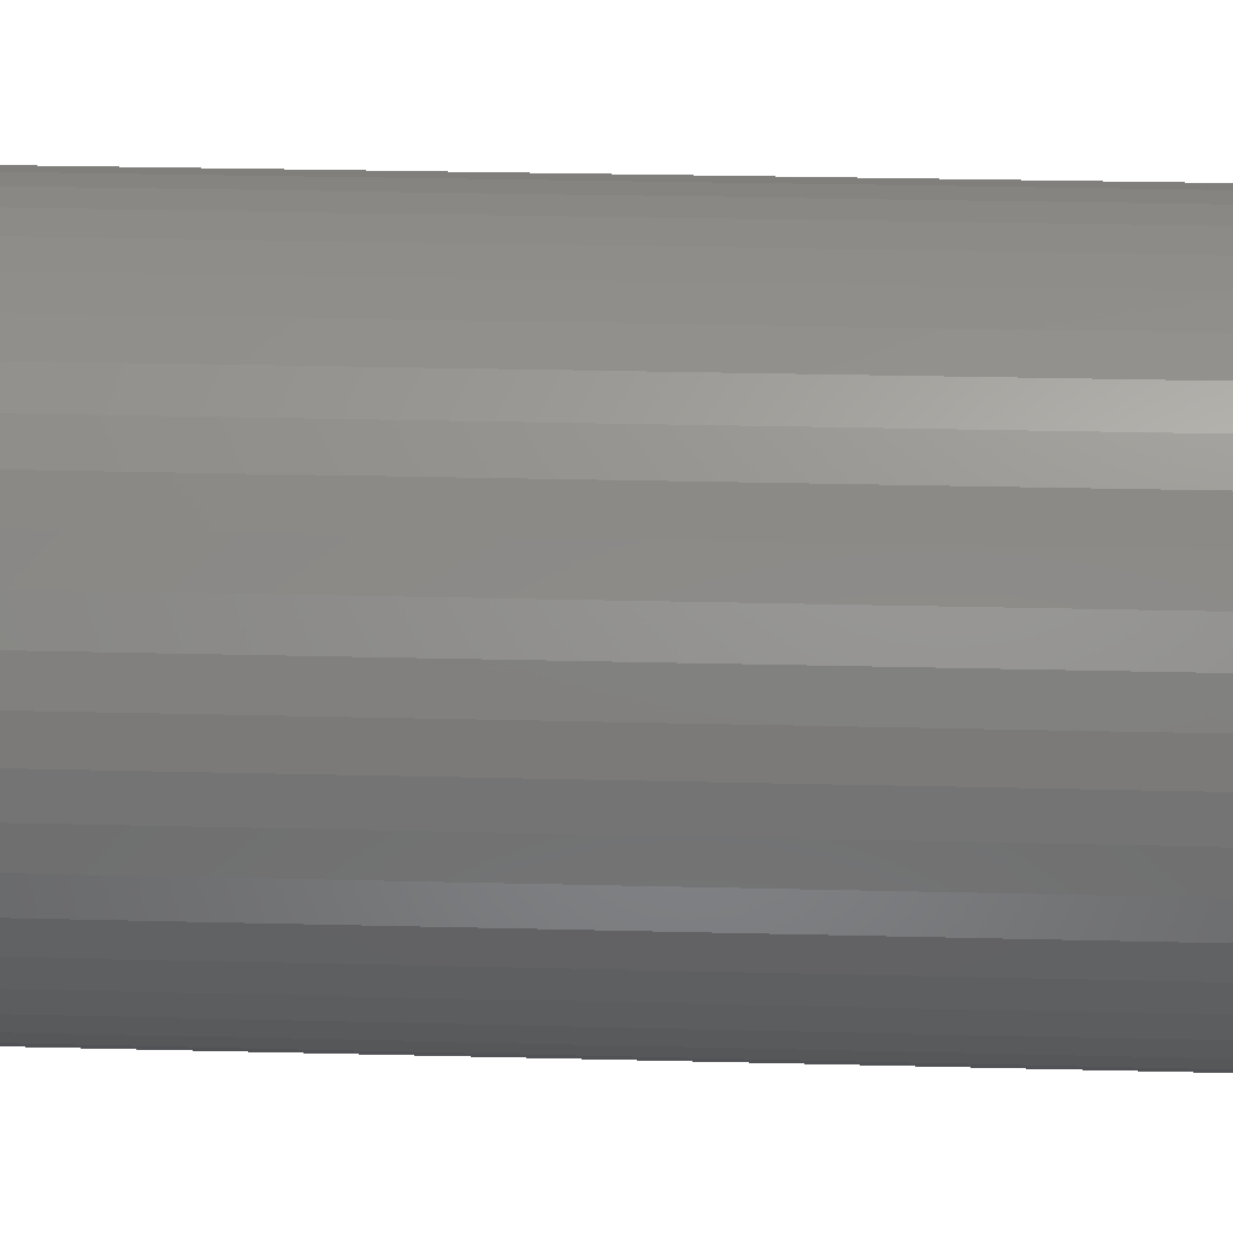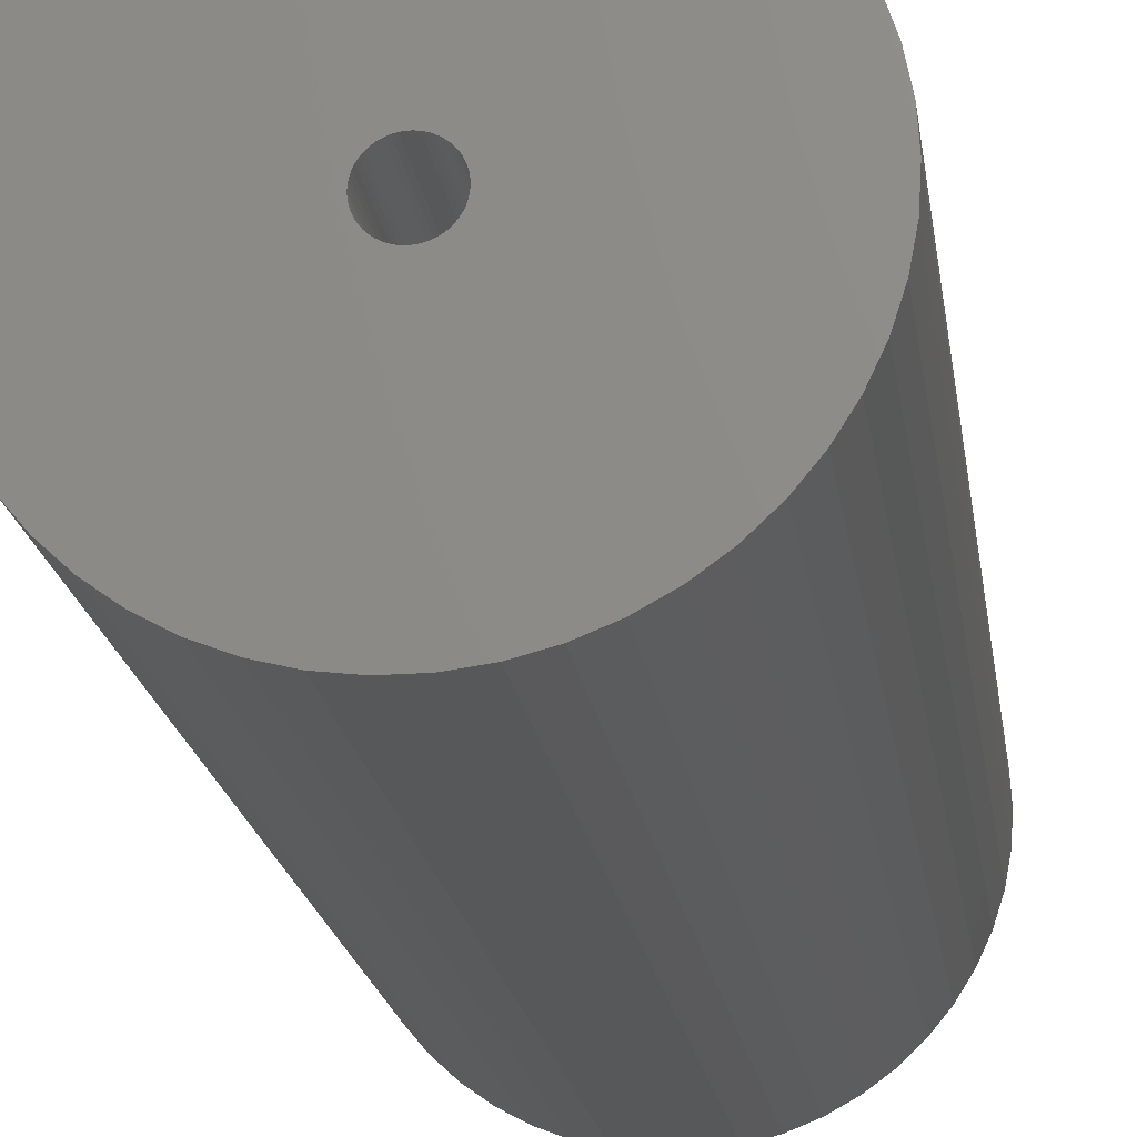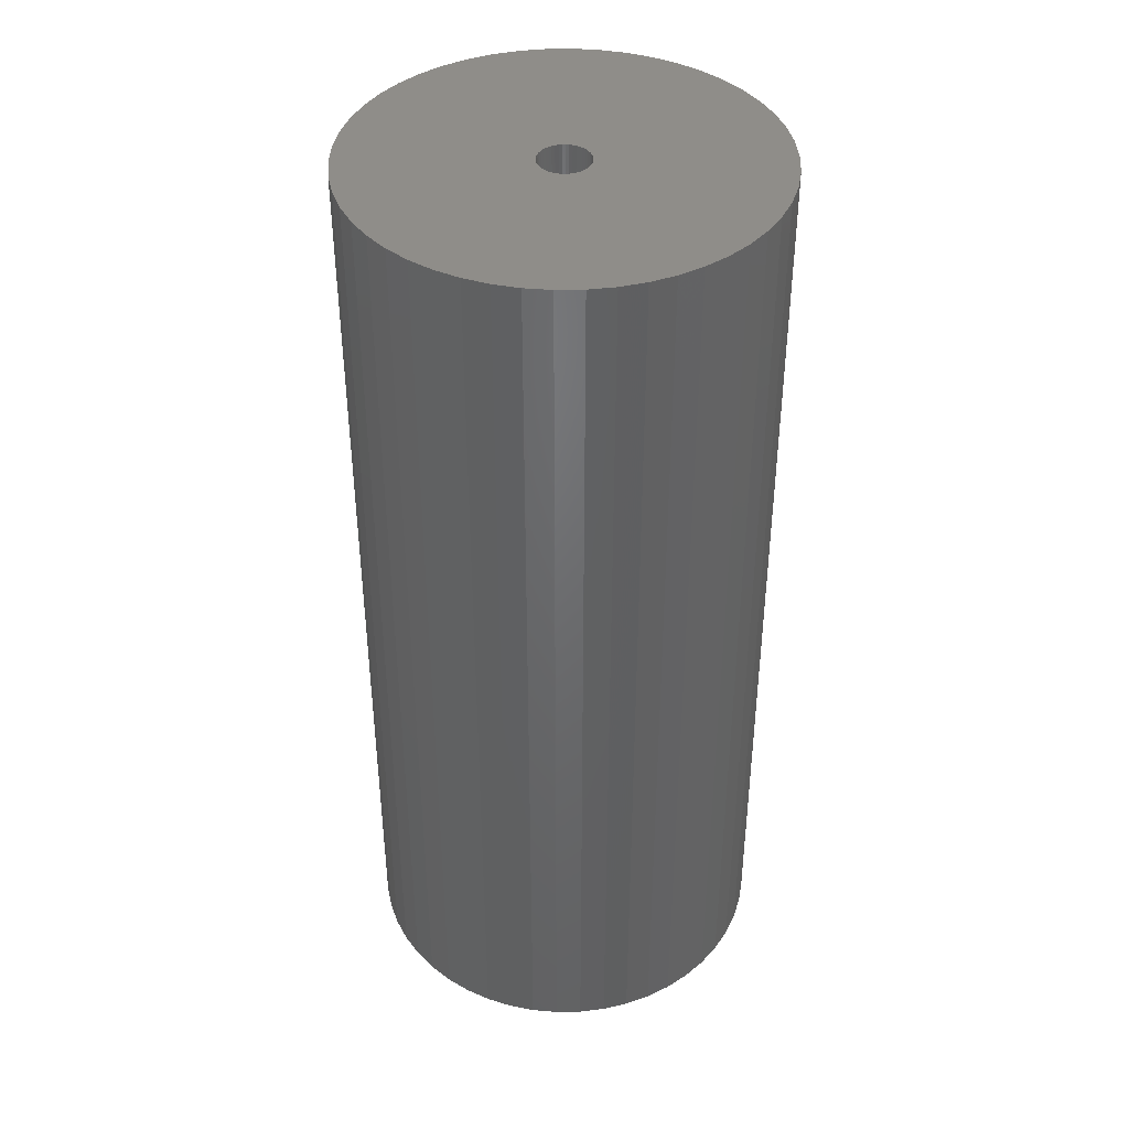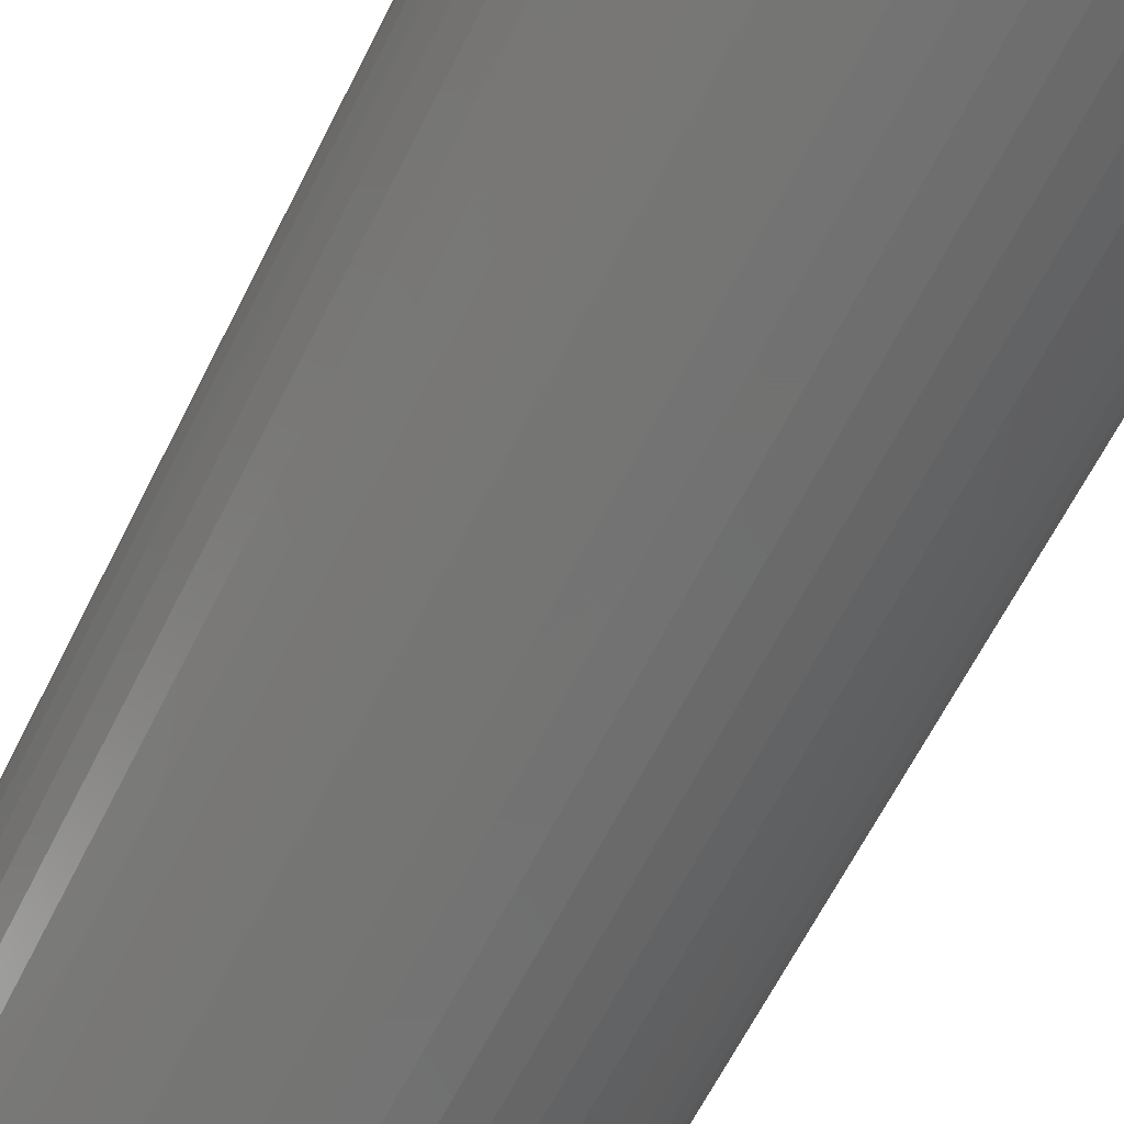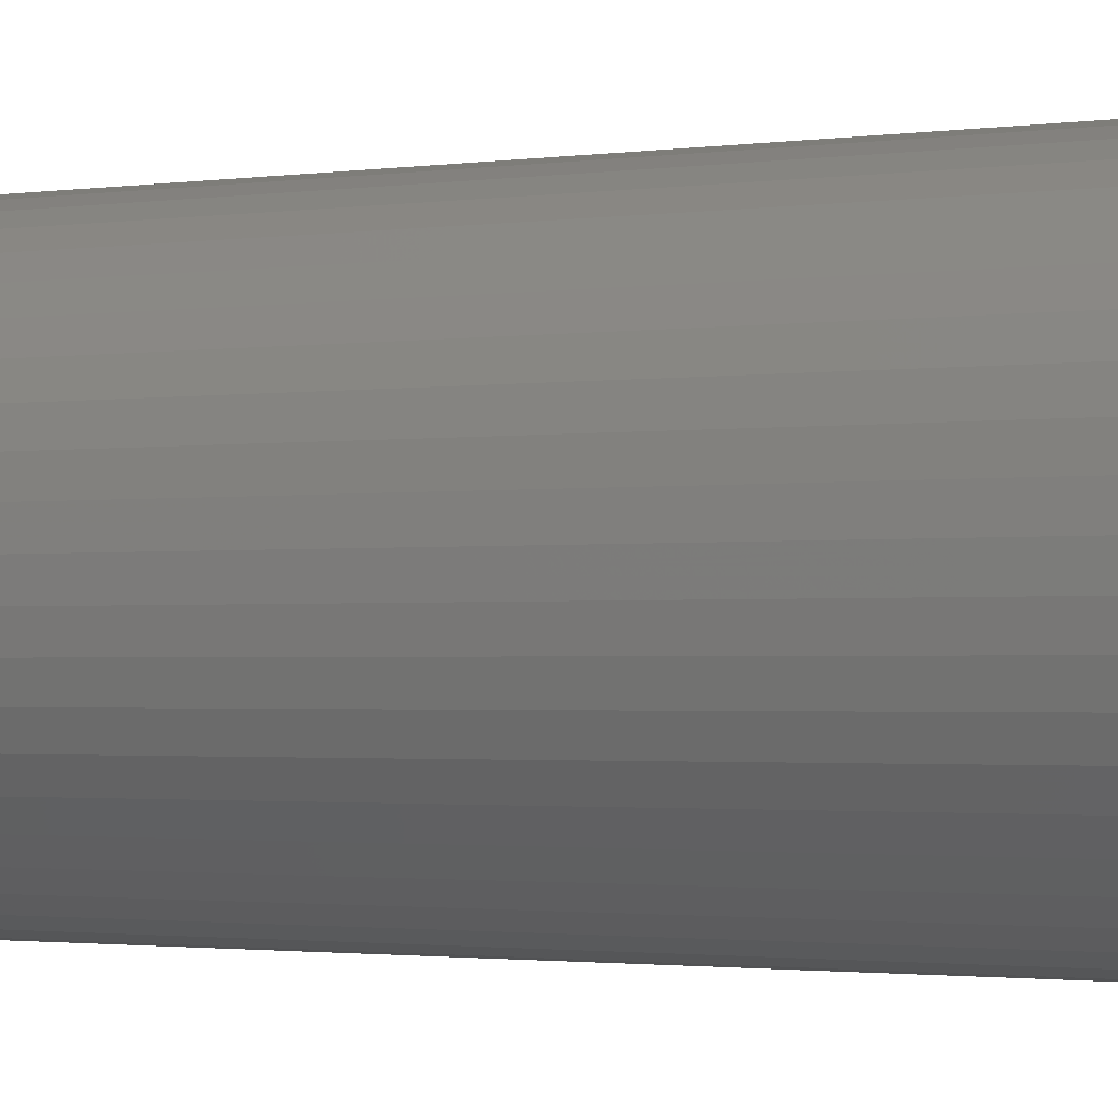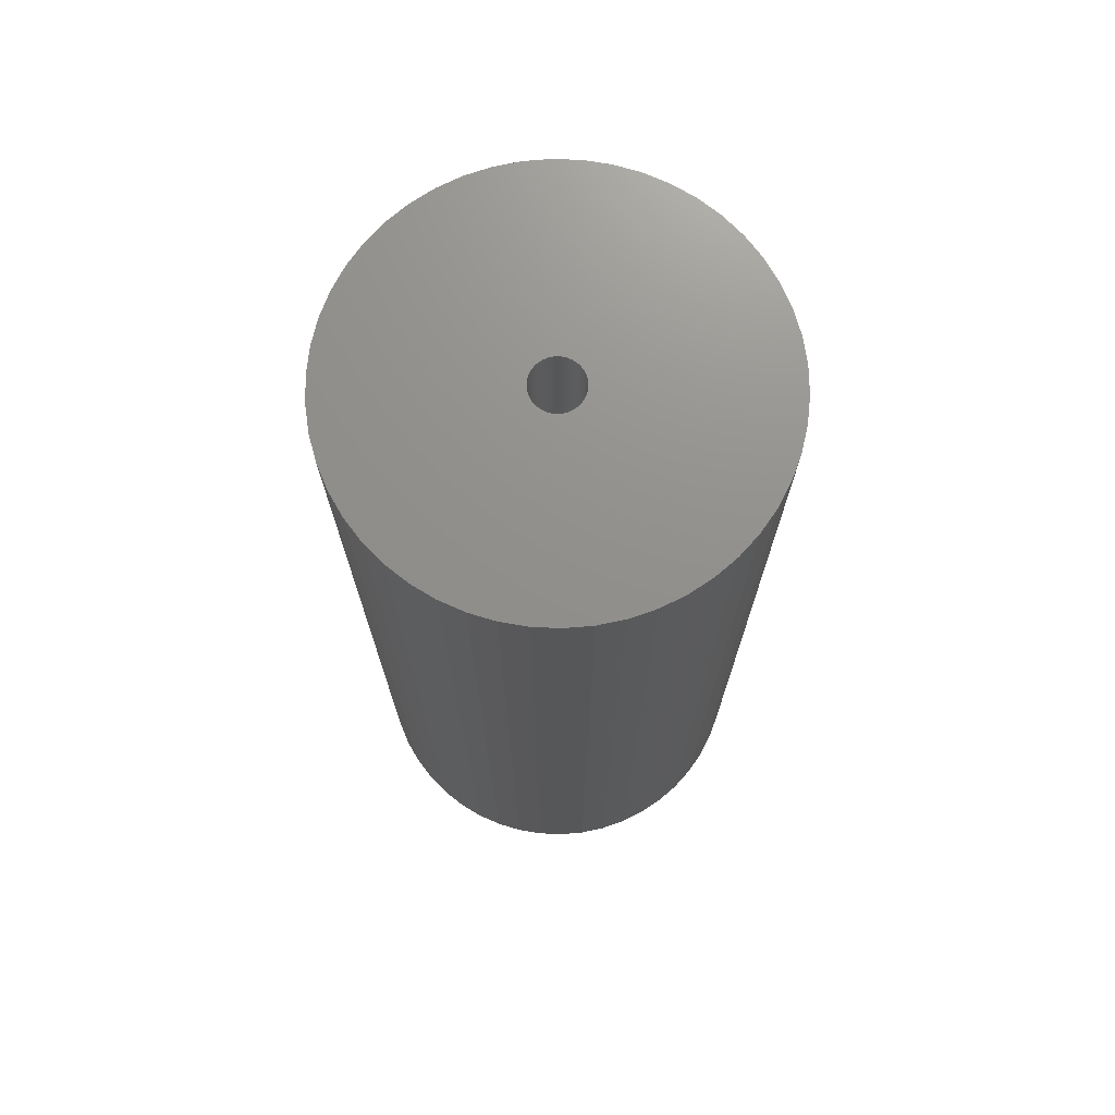
<metadata>
{"format":"stl","ext":"stl","renderer":"f3d","projection":"perspective","resolution":1024,"background":"white","views":[{"elev":26.9,"azim":-87.7,"up":"+Y"},{"elev":-19.3,"azim":-172.1,"up":"+Y"},{"elev":40.9,"azim":-102.0,"up":"+Z"},{"elev":-63.8,"azim":-26.6,"up":"+Y"},{"elev":-1.6,"azim":-61.7,"up":"+Y"},{"elev":72.5,"azim":52.8,"up":"+Z"}]}
</metadata>
<code>
# stl→obj: 200 verts, 400 faces
v 11 0 25
v 10.91 1.379 -25
v 10.91 1.379 25
v 11 0 -25
v -11 0 -25
v -10.91 1.379 25
v -10.91 1.379 -25
v -11 0 25
v 0.6907 10.98 -25
v -0.6907 10.98 25
v 0.6907 10.98 25
v -0.6907 10.98 -25
v -0.6907 -10.98 -25
v 0.6907 -10.98 25
v -0.6907 -10.98 25
v 0.6907 -10.98 -25
v 8.019 7.53 -25
v 7.012 8.476 25
v 8.019 7.53 25
v 7.012 8.476 -25
v -7.012 8.476 -25
v -8.019 7.53 25
v -7.012 8.476 25
v -8.019 7.53 -25
v -3.399 10.46 -25
v -4.684 9.953 25
v -3.399 10.46 25
v -4.684 9.953 -25
v 10.23 4.049 25
v 9.639 5.299 -25
v 9.639 5.299 25
v 10.23 4.049 -25
v 4.684 9.953 -25
v 3.399 10.46 25
v 4.684 9.953 25
v 3.399 10.46 -25
v 2.061 10.81 25
v 2.061 10.81 -25
v 5.894 9.288 -25
v 5.894 9.288 25
v -10.23 4.049 -25
v -9.639 5.299 25
v -9.639 5.299 -25
v -10.23 4.049 25
v 1.35 0 25
v 1.339 0.1692 25
v 10.65 2.736 25
v 10.91 -1.379 25
v 1.308 0.3357 25
v 1.339 -0.1692 25
v 1.255 0.497 25
v 10.65 -2.736 25
v 1.183 0.6504 25
v 8.899 6.466 25
v 1.308 -0.3357 25
v 1.092 0.7935 25
v 10.23 -4.049 25
v 0.9841 0.9241 25
v 1.255 -0.497 25
v 0.8605 1.04 25
v 9.639 -5.299 25
v 0.7234 1.14 25
v 1.183 -0.6504 25
v 0.5748 1.222 25
v 8.899 -6.466 25
v 0.4172 1.284 25
v 1.092 -0.7935 25
v 8.019 -7.53 25
v 0.253 1.326 25
v 0.08477 1.347 25
v -0.08477 1.347 25
v -0.253 1.326 25
v -2.061 10.81 25
v -0.4172 1.284 25
v -0.5748 1.222 25
v -0.7234 1.14 25
v -5.894 9.288 25
v -0.8605 1.04 25
v -0.9841 0.9241 25
v -1.092 0.7935 25
v 0.9841 -0.9241 25
v 7.012 -8.476 25
v 0.8605 -1.04 25
v 5.894 -9.288 25
v 0.7234 -1.14 25
v 4.684 -9.953 25
v 0.5748 -1.222 25
v 3.399 -10.46 25
v 0.4172 -1.284 25
v 2.061 -10.81 25
v 0.253 -1.326 25
v 0.08477 -1.347 25
v -0.08477 -1.347 25
v -0.253 -1.326 25
v -2.061 -10.81 25
v -0.4172 -1.284 25
v -3.399 -10.46 25
v -0.5748 -1.222 25
v -4.684 -9.953 25
v -0.7234 -1.14 25
v -5.894 -9.288 25
v -0.8605 -1.04 25
v -7.012 -8.476 25
v -0.9841 -0.9241 25
v -8.019 -7.53 25
v -1.092 -0.7935 25
v -8.899 -6.466 25
v -1.183 -0.6504 25
v -9.639 -5.299 25
v -1.255 -0.497 25
v -10.23 -4.049 25
v -1.308 -0.3357 25
v -10.65 -2.736 25
v -1.339 -0.1692 25
v -10.91 -1.379 25
v -1.35 0 25
v -8.899 6.466 25
v -1.183 0.6504 25
v -1.255 0.497 25
v -1.308 0.3357 25
v -10.65 2.736 25
v -1.339 0.1692 25
v -2.061 10.81 -25
v 1.35 0 -25
v 10.91 -1.379 -25
v 1.339 -0.1692 -25
v 10.65 -2.736 -25
v 1.308 -0.3357 -25
v 10.23 -4.049 -25
v 1.339 0.1692 -25
v 1.255 -0.497 -25
v 9.639 -5.299 -25
v 10.65 2.736 -25
v 1.183 -0.6504 -25
v 8.899 -6.466 -25
v 1.308 0.3357 -25
v 1.092 -0.7935 -25
v 8.019 -7.53 -25
v 0.9841 -0.9241 -25
v 7.012 -8.476 -25
v 1.255 0.497 -25
v 0.8605 -1.04 -25
v 5.894 -9.288 -25
v 0.7234 -1.14 -25
v 4.684 -9.953 -25
v 1.183 0.6504 -25
v 0.5748 -1.222 -25
v 3.399 -10.46 -25
v 8.899 6.466 -25
v 0.4172 -1.284 -25
v 2.061 -10.81 -25
v 1.092 0.7935 -25
v 0.253 -1.326 -25
v 0.08477 -1.347 -25
v -0.08477 -1.347 -25
v -0.253 -1.326 -25
v -2.061 -10.81 -25
v -0.4172 -1.284 -25
v -3.399 -10.46 -25
v -0.5748 -1.222 -25
v -4.684 -9.953 -25
v -0.7234 -1.14 -25
v -5.894 -9.288 -25
v -0.8605 -1.04 -25
v -7.012 -8.476 -25
v -0.9841 -0.9241 -25
v -8.019 -7.53 -25
v -1.092 -0.7935 -25
v 0.9841 0.9241 -25
v 0.8605 1.04 -25
v 0.7234 1.14 -25
v 0.5748 1.222 -25
v 0.4172 1.284 -25
v 0.253 1.326 -25
v 0.08477 1.347 -25
v -0.08477 1.347 -25
v -0.253 1.326 -25
v -0.4172 1.284 -25
v -0.5748 1.222 -25
v -0.7234 1.14 -25
v -5.894 9.288 -25
v -0.8605 1.04 -25
v -0.9841 0.9241 -25
v -1.092 0.7935 -25
v -8.899 6.466 -25
v -1.183 0.6504 -25
v -1.255 0.497 -25
v -1.308 0.3357 -25
v -10.65 2.736 -25
v -1.339 0.1692 -25
v -1.35 0 -25
v -8.899 -6.466 -25
v -1.183 -0.6504 -25
v -9.639 -5.299 -25
v -1.255 -0.497 -25
v -10.23 -4.049 -25
v -1.308 -0.3357 -25
v -10.65 -2.736 -25
v -1.339 -0.1692 -25
v -10.91 -1.379 -25
f 1 2 3
f 2 1 4
f 5 6 7
f 6 5 8
f 9 10 11
f 10 9 12
f 13 14 15
f 14 13 16
f 17 18 19
f 18 17 20
f 21 22 23
f 22 21 24
f 25 26 27
f 26 25 28
f 29 30 31
f 30 29 32
f 33 34 35
f 34 33 36
f 36 37 34
f 37 36 38
f 39 35 40
f 35 39 33
f 41 42 43
f 42 41 44
f 45 1 3
f 46 3 47
f 1 45 48
f 49 47 29
f 50 48 45
f 51 29 31
f 48 50 52
f 53 31 54
f 55 52 50
f 56 54 19
f 52 55 57
f 58 19 18
f 59 57 55
f 60 18 40
f 57 59 61
f 62 40 35
f 63 61 59
f 64 35 34
f 61 63 65
f 66 34 37
f 67 65 63
f 65 67 68
f 3 46 45
f 47 49 46
f 29 51 49
f 31 53 51
f 54 56 53
f 19 58 56
f 18 60 58
f 40 62 60
f 69 37 11
f 35 64 62
f 34 66 64
f 37 69 66
f 11 70 69
f 11 71 70
f 10 71 11
f 71 10 72
f 73 72 10
f 72 73 74
f 27 74 73
f 74 27 75
f 26 75 27
f 75 26 76
f 77 76 26
f 76 77 78
f 23 78 77
f 78 23 79
f 22 79 23
f 79 22 80
f 81 68 67
f 68 81 82
f 83 82 81
f 82 83 84
f 85 84 83
f 84 85 86
f 87 86 85
f 86 87 88
f 89 88 87
f 88 89 90
f 91 90 89
f 90 91 14
f 92 14 91
f 93 14 92
f 15 93 94
f 95 94 96
f 97 96 98
f 93 15 14
f 99 98 100
f 101 100 102
f 103 102 104
f 105 104 106
f 107 106 108
f 109 108 110
f 111 110 112
f 113 112 114
f 115 114 116
f 117 80 22
f 94 95 15
f 80 117 118
f 96 97 95
f 42 118 117
f 98 99 97
f 118 42 119
f 100 101 99
f 44 119 42
f 102 103 101
f 119 44 120
f 104 105 103
f 121 120 44
f 106 107 105
f 120 121 122
f 108 109 107
f 6 122 121
f 110 111 109
f 122 6 116
f 112 113 111
f 8 116 6
f 114 115 113
f 116 8 115
f 12 73 10
f 73 12 123
f 124 4 125
f 126 125 127
f 4 124 2
f 128 127 129
f 130 2 124
f 131 129 132
f 2 130 133
f 134 132 135
f 136 133 130
f 137 135 138
f 133 136 32
f 139 138 140
f 141 32 136
f 142 140 143
f 32 141 30
f 144 143 145
f 146 30 141
f 147 145 148
f 30 146 149
f 150 148 151
f 152 149 146
f 149 152 17
f 125 126 124
f 127 128 126
f 129 131 128
f 132 134 131
f 135 137 134
f 138 139 137
f 140 142 139
f 143 144 142
f 153 151 16
f 145 147 144
f 148 150 147
f 151 153 150
f 16 154 153
f 16 155 154
f 13 155 16
f 155 13 156
f 157 156 13
f 156 157 158
f 159 158 157
f 158 159 160
f 161 160 159
f 160 161 162
f 163 162 161
f 162 163 164
f 165 164 163
f 164 165 166
f 167 166 165
f 166 167 168
f 169 17 152
f 17 169 20
f 170 20 169
f 20 170 39
f 171 39 170
f 39 171 33
f 172 33 171
f 33 172 36
f 173 36 172
f 36 173 38
f 174 38 173
f 38 174 9
f 175 9 174
f 176 9 175
f 12 176 177
f 123 177 178
f 25 178 179
f 176 12 9
f 28 179 180
f 181 180 182
f 21 182 183
f 24 183 184
f 185 184 186
f 43 186 187
f 41 187 188
f 189 188 190
f 7 190 191
f 192 168 167
f 177 123 12
f 168 192 193
f 178 25 123
f 194 193 192
f 179 28 25
f 193 194 195
f 180 181 28
f 196 195 194
f 182 21 181
f 195 196 197
f 183 24 21
f 198 197 196
f 184 185 24
f 197 198 199
f 186 43 185
f 200 199 198
f 187 41 43
f 199 200 191
f 188 189 41
f 5 191 200
f 190 7 189
f 191 5 7
f 16 90 14
f 90 16 151
f 47 32 29
f 32 47 133
f 3 133 47
f 133 3 2
f 54 17 19
f 17 54 149
f 31 149 54
f 149 31 30
f 38 11 37
f 11 38 9
f 20 40 18
f 40 20 39
f 43 117 185
f 117 43 42
f 185 22 24
f 22 185 117
f 189 44 41
f 44 189 121
f 7 121 189
f 121 7 6
f 28 77 26
f 77 28 181
f 181 23 77
f 23 181 21
f 123 27 73
f 27 123 25
f 48 4 1
f 4 48 125
f 61 129 57
f 129 61 132
f 167 103 105
f 103 167 165
f 194 111 196
f 111 194 109
f 192 109 194
f 109 192 107
f 145 84 86
f 84 145 143
f 57 127 52
f 127 57 129
f 167 107 192
f 107 167 105
f 198 115 200
f 115 198 113
f 200 8 5
f 8 200 115
f 196 113 198
f 113 196 111
f 140 68 82
f 68 140 138
f 148 86 88
f 86 148 145
f 151 88 90
f 88 151 148
f 52 125 48
f 125 52 127
f 65 132 61
f 132 65 135
f 68 135 65
f 135 68 138
f 157 15 95
f 15 157 13
f 161 97 99
f 97 161 159
f 165 101 103
f 101 165 163
f 143 82 84
f 82 143 140
f 159 95 97
f 95 159 157
f 163 99 101
f 99 163 161
f 124 46 130
f 46 124 45
f 116 190 122
f 190 116 191
f 176 70 71
f 70 176 175
f 154 93 92
f 93 154 155
f 170 58 60
f 58 170 169
f 183 78 79
f 78 183 182
f 179 74 75
f 74 179 178
f 137 63 134
f 63 137 67
f 141 53 146
f 53 141 51
f 130 49 136
f 49 130 46
f 146 56 152
f 56 146 53
f 173 64 66
f 64 173 172
f 171 60 62
f 60 171 170
f 119 186 118
f 186 119 187
f 178 72 74
f 72 178 177
f 128 50 126
f 50 128 55
f 147 89 87
f 89 147 150
f 144 87 85
f 87 144 147
f 136 51 141
f 51 136 49
f 152 58 169
f 58 152 56
f 174 66 69
f 66 174 173
f 175 69 70
f 69 175 174
f 172 62 64
f 62 172 171
f 118 184 80
f 184 118 186
f 80 183 79
f 183 80 184
f 120 187 119
f 187 120 188
f 122 188 120
f 188 122 190
f 180 75 76
f 75 180 179
f 182 76 78
f 76 182 180
f 177 71 72
f 71 177 176
f 126 45 124
f 45 126 50
f 139 67 137
f 67 139 81
f 142 85 83
f 85 142 144
f 139 83 81
f 83 139 142
f 134 59 131
f 59 134 63
f 104 168 106
f 168 104 166
f 106 193 108
f 193 106 168
f 153 92 91
f 92 153 154
f 131 55 128
f 55 131 59
f 155 94 93
f 94 155 156
f 158 98 96
f 98 158 160
f 162 102 100
f 102 162 164
f 156 96 94
f 96 156 158
f 164 104 102
f 104 164 166
f 108 195 110
f 195 108 193
f 110 197 112
f 197 110 195
f 112 199 114
f 199 112 197
f 114 191 116
f 191 114 199
f 150 91 89
f 91 150 153
f 160 100 98
f 100 160 162

</code>
